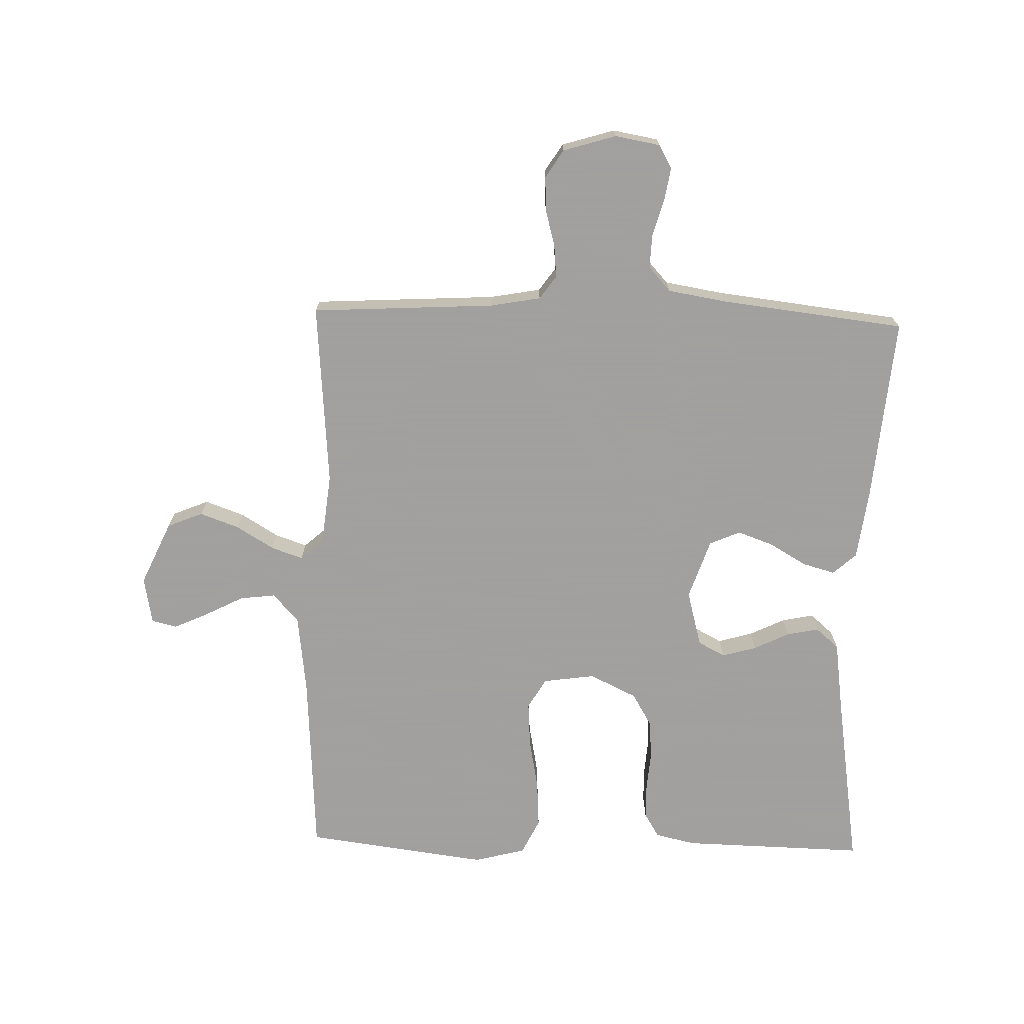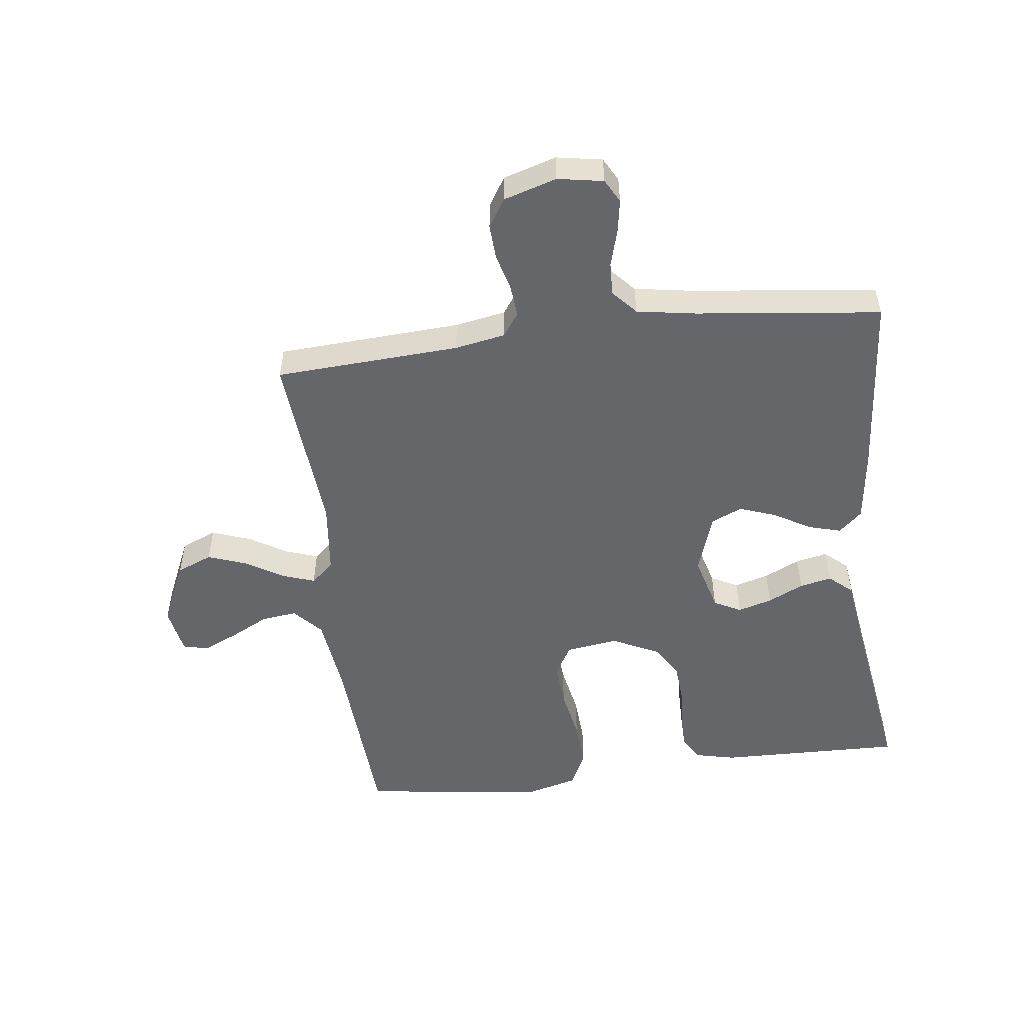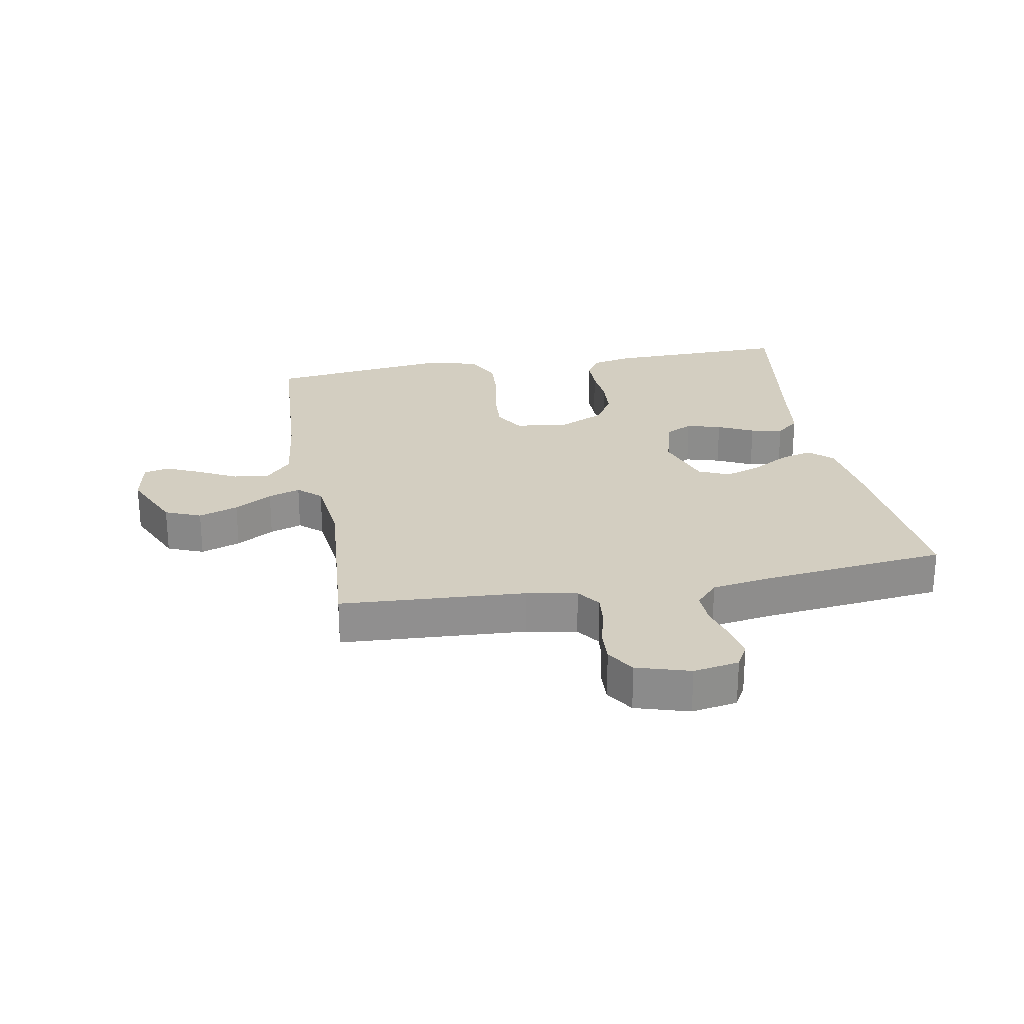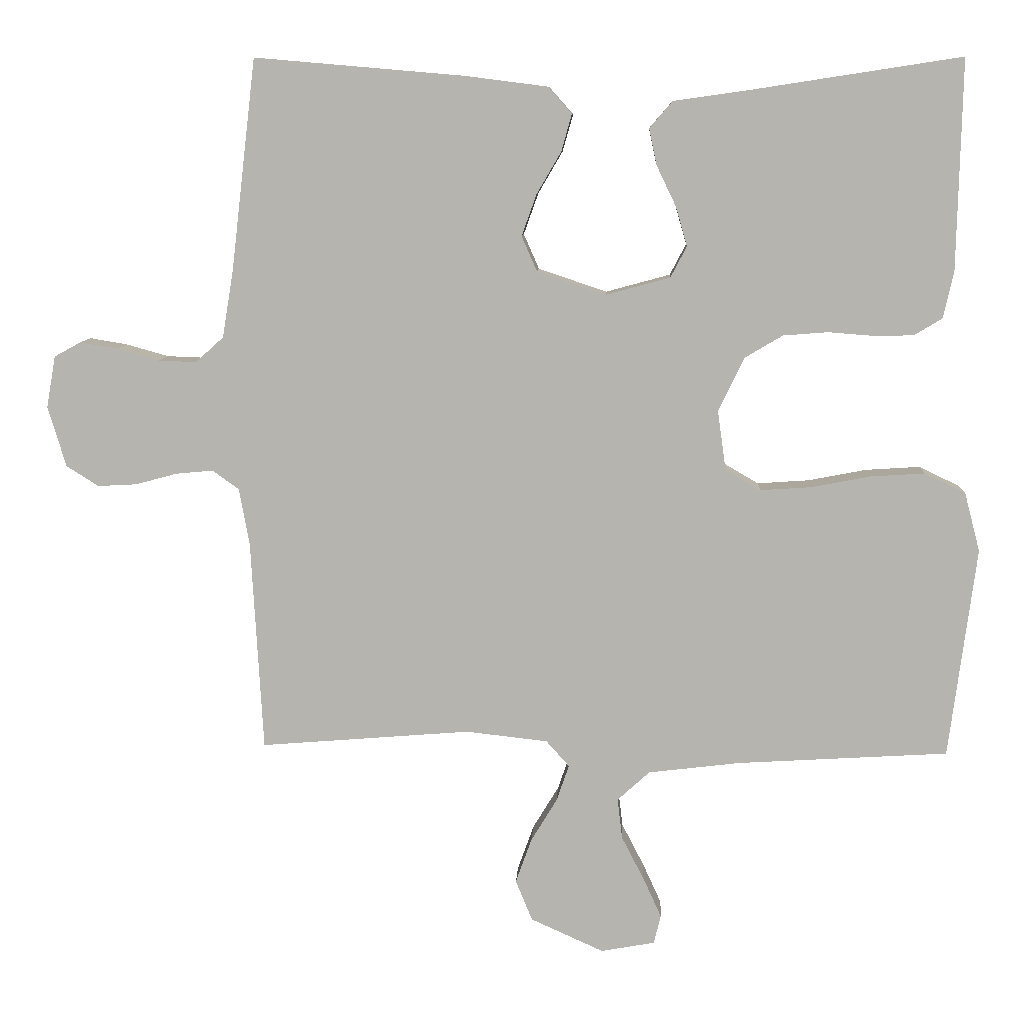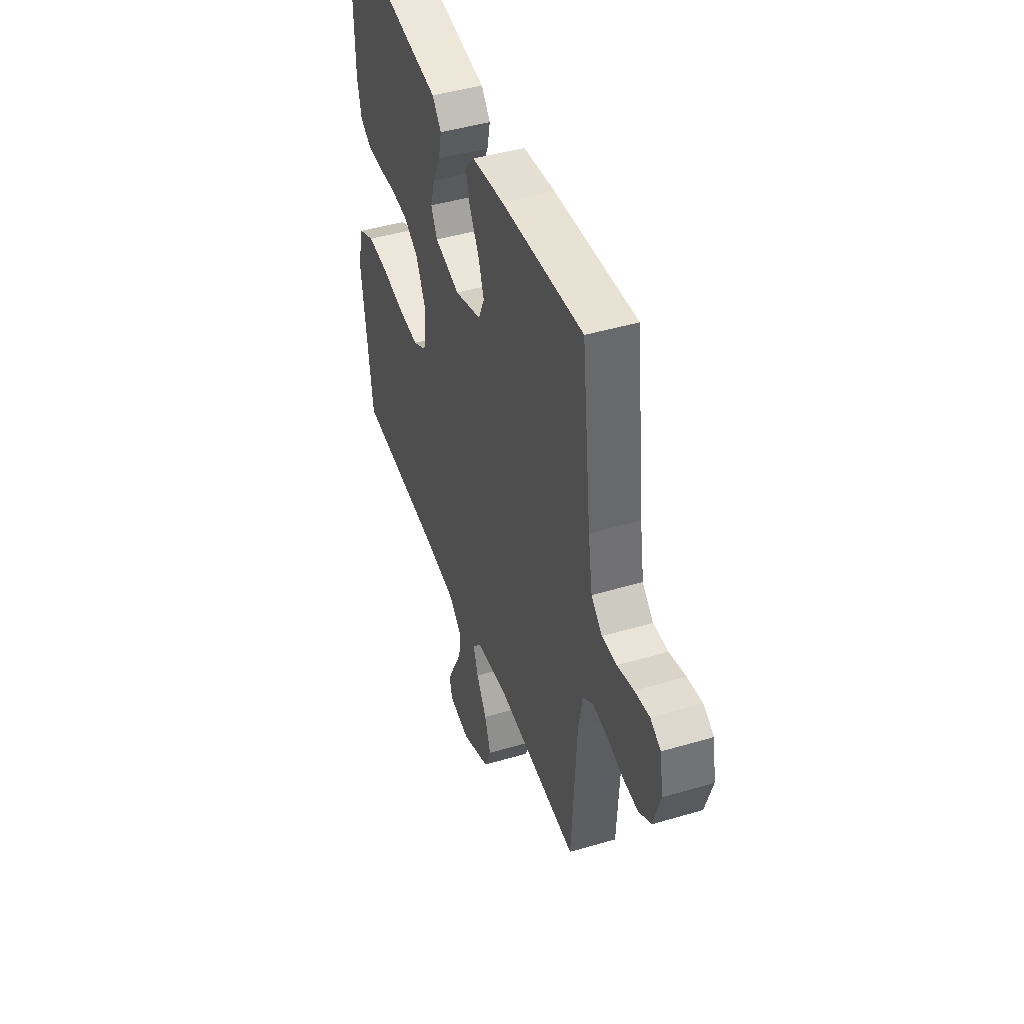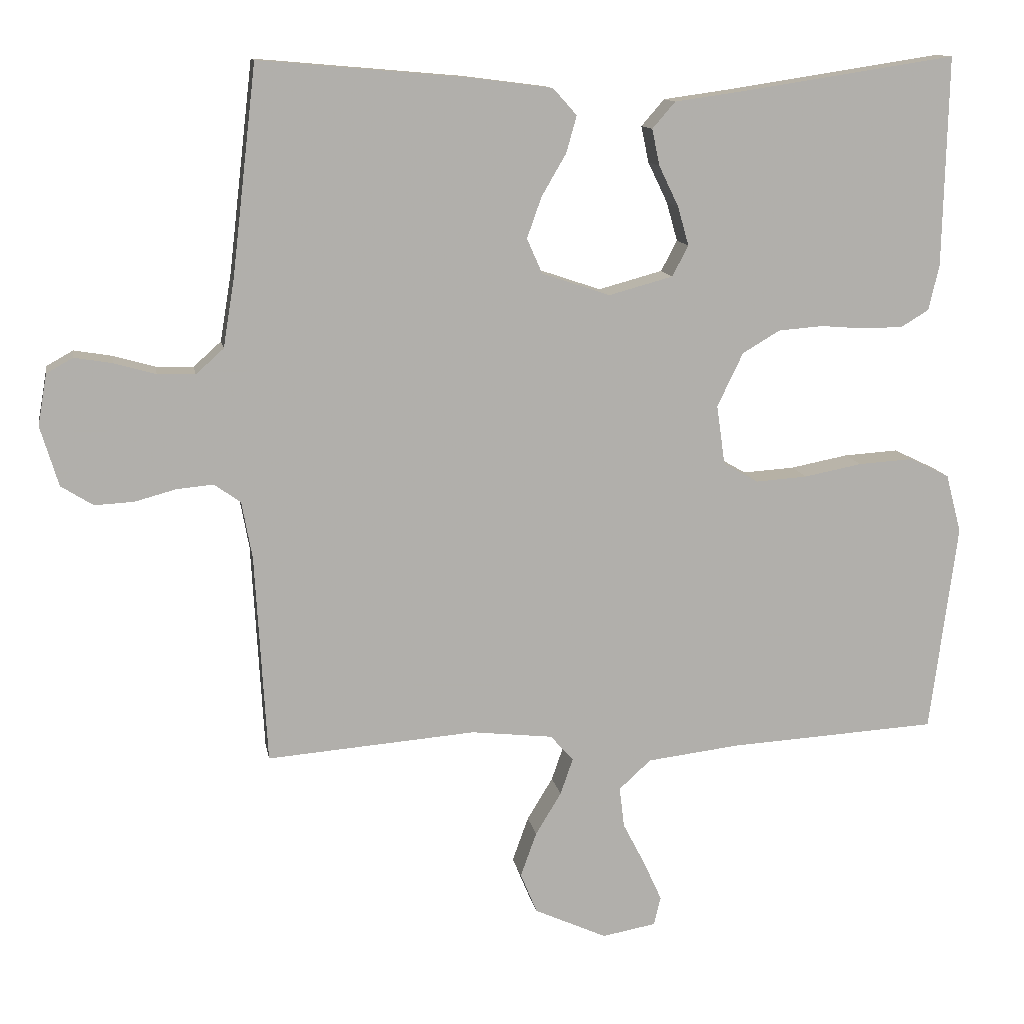
<metadata>
{"format":"obj","ext":"obj","renderer":"f3d","projection":"perspective","resolution":1024,"background":"white","views":[{"elev":-71.9,"azim":-91.6,"up":"+Y"},{"elev":-51.9,"azim":-82.9,"up":"+Y"},{"elev":25.0,"azim":-100.2,"up":"+Y"},{"elev":8.8,"azim":2.9,"up":"+Z"},{"elev":45.2,"azim":-108.9,"up":"+Z"},{"elev":12.1,"azim":-9.8,"up":"+Z"}]}
</metadata>
<code>
v 0.5 0.07 -0.5
v 0.2 0.07 -0.518
v 0.068 0.07 -0.534
v 0.022 0.07 -0.576
v 0.029 0.07 -0.634
v 0.061 0.07 -0.696
v 0.087 0.07 -0.753
v 0.077 0.07 -0.794
v 0 0.07 -0.808
v -0.104 0.07 -0.761
v -0.128 0.07 -0.703
v -0.105 0.07 -0.639
v -0.068 0.07 -0.578
v -0.05 0.07 -0.526
v -0.083 0.07 -0.489
v -0.2 0.07 -0.476
v -0.5 0.07 -0.5
v -0.517 0.07 -0.2
v -0.532 0.07 -0.118
v -0.57 0.07 -0.091
v -0.623 0.07 -0.096
v -0.682 0.07 -0.112
v -0.738 0.07 -0.115
v -0.784 0.07 -0.086
v -0.81 0.07 0
v -0.797 0.07 0.074
v -0.759 0.07 0.095
v -0.705 0.07 0.086
v -0.645 0.07 0.069
v -0.591 0.07 0.067
v -0.551 0.07 0.103
v -0.535 0.07 0.2
v -0.5 0.07 0.5
v -0.2 0.07 0.474
v -0.083 0.07 0.459
v -0.049 0.07 0.421
v -0.064 0.07 0.368
v -0.099 0.07 0.308
v -0.12 0.07 0.249
v -0.098 0.07 0.199
v 0 0.07 0.166
v 0.092 0.07 0.191
v 0.115 0.07 0.235
v 0.099 0.07 0.291
v 0.071 0.07 0.349
v 0.06 0.07 0.401
v 0.093 0.07 0.439
v 0.2 0.07 0.454
v 0.5 0.07 0.5
v 0.493 0.07 0.2
v 0.478 0.07 0.134
v 0.438 0.07 0.11
v 0.381 0.07 0.109
v 0.317 0.07 0.114
v 0.253 0.07 0.109
v 0.199 0.07 0.077
v 0.162 0.07 0
v 0.174 0.07 -0.085
v 0.224 0.07 -0.114
v 0.298 0.07 -0.109
v 0.381 0.07 -0.093
v 0.459 0.07 -0.088
v 0.517 0.07 -0.116
v 0.539 0.07 -0.2
v 0.5 0 -0.5
v 0.2 0 -0.518
v 0.068 0 -0.534
v 0.022 0 -0.576
v 0.029 0 -0.634
v 0.061 0 -0.696
v 0.087 0 -0.753
v 0.077 0 -0.794
v 0 0 -0.808
v -0.104 0 -0.761
v -0.128 0 -0.703
v -0.105 0 -0.639
v -0.068 0 -0.578
v -0.05 0 -0.526
v -0.083 0 -0.489
v -0.2 0 -0.476
v -0.5 0 -0.5
v -0.517 0 -0.2
v -0.532 0 -0.118
v -0.57 0 -0.091
v -0.623 0 -0.096
v -0.682 0 -0.112
v -0.738 0 -0.115
v -0.784 0 -0.086
v -0.81 0 0
v -0.797 0 0.074
v -0.759 0 0.095
v -0.705 0 0.086
v -0.645 0 0.069
v -0.591 0 0.067
v -0.551 0 0.103
v -0.535 0 0.2
v -0.5 0 0.5
v -0.2 0 0.474
v -0.083 0 0.459
v -0.049 0 0.421
v -0.064 0 0.368
v -0.099 0 0.308
v -0.12 0 0.249
v -0.098 0 0.199
v 0 0 0.166
v 0.092 0 0.191
v 0.115 0 0.235
v 0.099 0 0.291
v 0.071 0 0.349
v 0.06 0 0.401
v 0.093 0 0.439
v 0.2 0 0.454
v 0.5 0 0.5
v 0.493 0 0.2
v 0.478 0 0.134
v 0.438 0 0.11
v 0.381 0 0.109
v 0.317 0 0.114
v 0.253 0 0.109
v 0.199 0 0.077
v 0.162 0 0
v 0.174 0 -0.085
v 0.224 0 -0.114
v 0.298 0 -0.109
v 0.381 0 -0.093
v 0.459 0 -0.088
v 0.517 0 -0.116
v 0.539 0 -0.2
f 64 1 2
f 63 64 2
f 62 63 2
f 61 62 2
f 60 61 2
f 59 60 2 3
f 58 59 3 4
f 57 58 4
f 52 53 54
f 51 52 54
f 50 51 54
f 49 50 54
f 48 49 54
f 48 54 55
f 47 48 55
f 46 47 55
f 45 46 55
f 44 45 55
f 43 44 55 56
f 36 37 38
f 35 36 38
f 34 35 38
f 33 34 38
f 32 33 38
f 31 32 38 39
f 30 31 39 40
f 27 28 29
f 26 27 29
f 25 26 29
f 24 25 29
f 23 24 29
f 22 23 29
f 21 22 29
f 20 21 29 30
f 30 40 41
f 20 30 41
f 19 20 41
f 16 17 18
f 19 41 42
f 18 19 42
f 16 18 42
f 15 16 42
f 11 12 13
f 10 11 13
f 9 10 13
f 8 9 13
f 7 8 13
f 6 7 13
f 5 6 13
f 4 5 13 14
f 43 56 57
f 42 43 57
f 15 42 57
f 4 14 15 57
f 66 65 128
f 66 128 127
f 66 127 126
f 66 126 125
f 66 125 124
f 67 66 124 123
f 68 67 123 122
f 68 122 121
f 118 117 116
f 118 116 115
f 118 115 114
f 118 114 113
f 118 113 112
f 119 118 112
f 119 112 111
f 119 111 110
f 119 110 109
f 119 109 108
f 120 119 108 107
f 102 101 100
f 102 100 99
f 102 99 98
f 102 98 97
f 102 97 96
f 103 102 96 95
f 104 103 95 94
f 93 92 91
f 93 91 90
f 93 90 89
f 93 89 88
f 93 88 87
f 93 87 86
f 93 86 85
f 94 93 85 84
f 105 104 94
f 105 94 84
f 105 84 83
f 82 81 80
f 106 105 83
f 106 83 82
f 106 82 80
f 106 80 79
f 77 76 75
f 77 75 74
f 77 74 73
f 77 73 72
f 77 72 71
f 77 71 70
f 77 70 69
f 78 77 69 68
f 121 120 107
f 121 107 106
f 121 106 79
f 121 79 78 68
f 1 65 66 2
f 2 66 67 3
f 3 67 68 4
f 4 68 69 5
f 5 69 70 6
f 6 70 71 7
f 7 71 72 8
f 8 72 73 9
f 9 73 74 10
f 10 74 75 11
f 11 75 76 12
f 12 76 77 13
f 13 77 78 14
f 14 78 79 15
f 15 79 80 16
f 16 80 81 17
f 17 81 82 18
f 18 82 83 19
f 19 83 84 20
f 20 84 85 21
f 21 85 86 22
f 22 86 87 23
f 23 87 88 24
f 24 88 89 25
f 25 89 90 26
f 26 90 91 27
f 27 91 92 28
f 28 92 93 29
f 29 93 94 30
f 30 94 95 31
f 31 95 96 32
f 32 96 97 33
f 33 97 98 34
f 34 98 99 35
f 35 99 100 36
f 36 100 101 37
f 37 101 102 38
f 38 102 103 39
f 39 103 104 40
f 40 104 105 41
f 41 105 106 42
f 42 106 107 43
f 43 107 108 44
f 44 108 109 45
f 45 109 110 46
f 46 110 111 47
f 47 111 112 48
f 48 112 113 49
f 49 113 114 50
f 50 114 115 51
f 51 115 116 52
f 52 116 117 53
f 53 117 118 54
f 54 118 119 55
f 55 119 120 56
f 56 120 121 57
f 57 121 122 58
f 58 122 123 59
f 59 123 124 60
f 60 124 125 61
f 61 125 126 62
f 62 126 127 63
f 63 127 128 64
f 64 128 65 1

</code>
